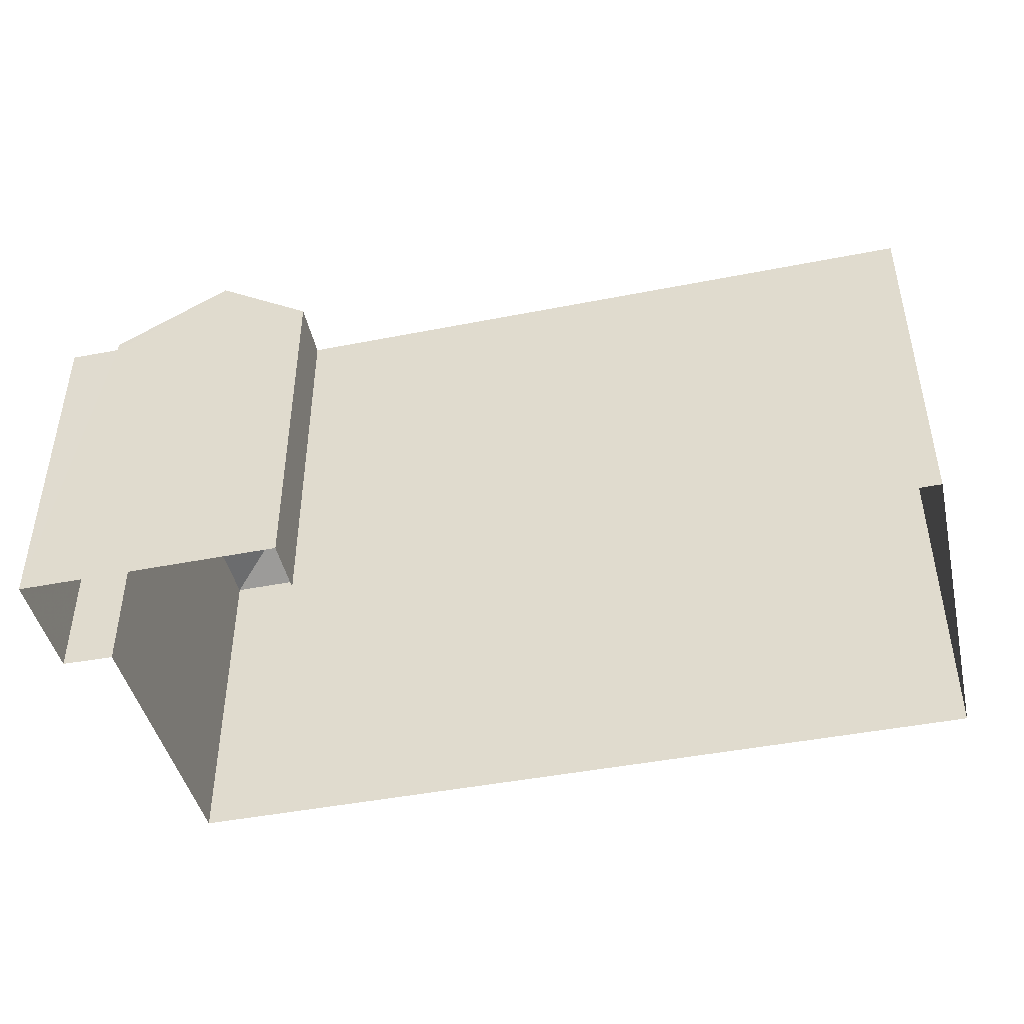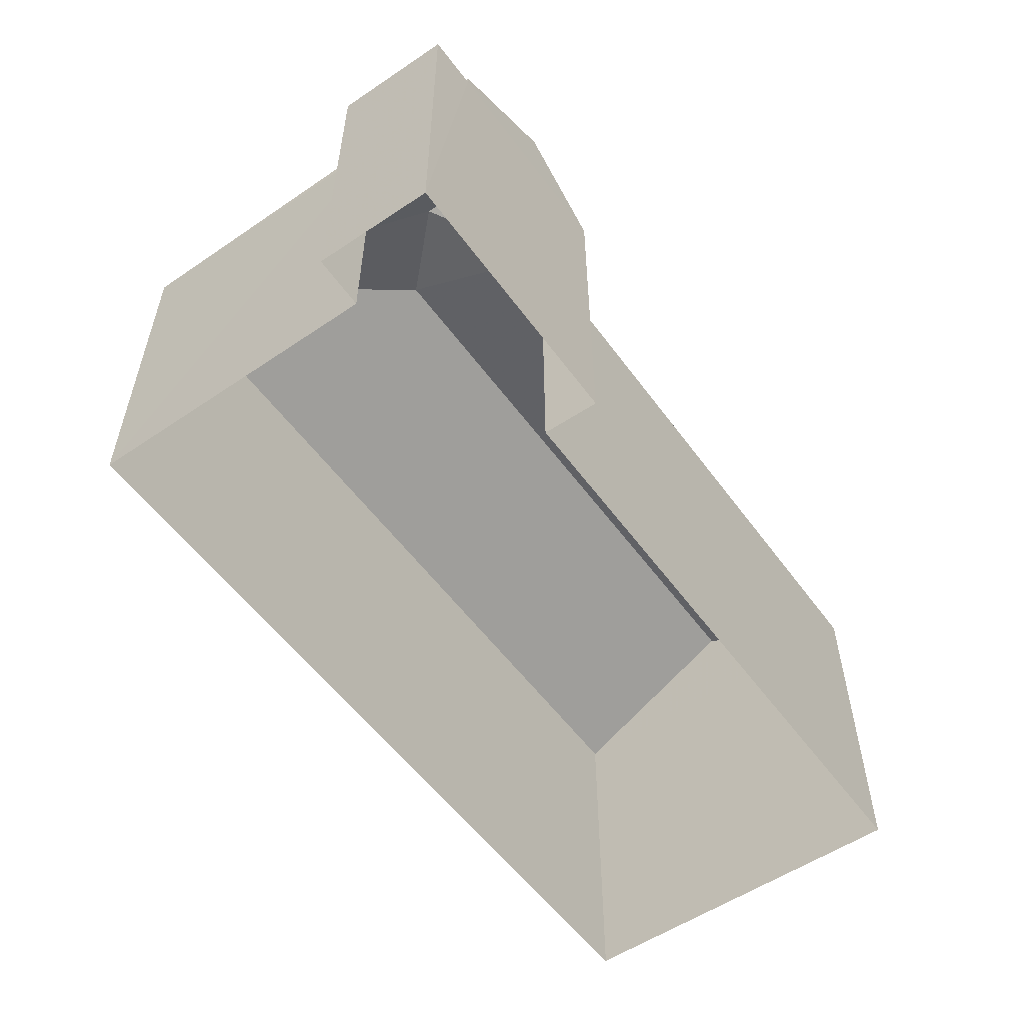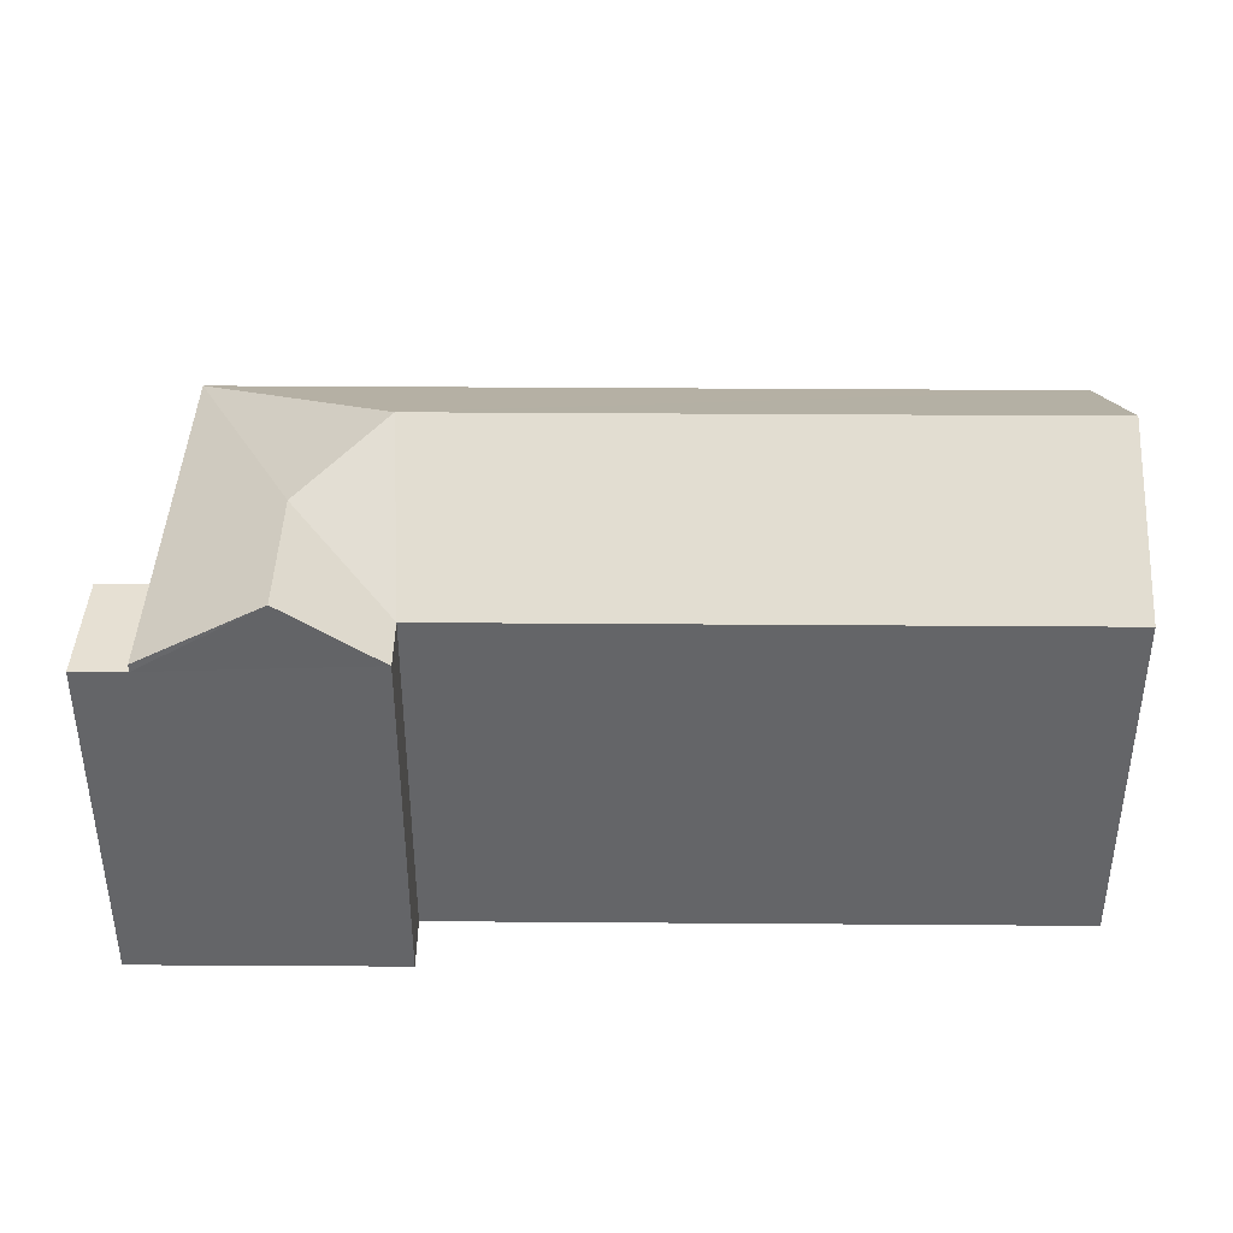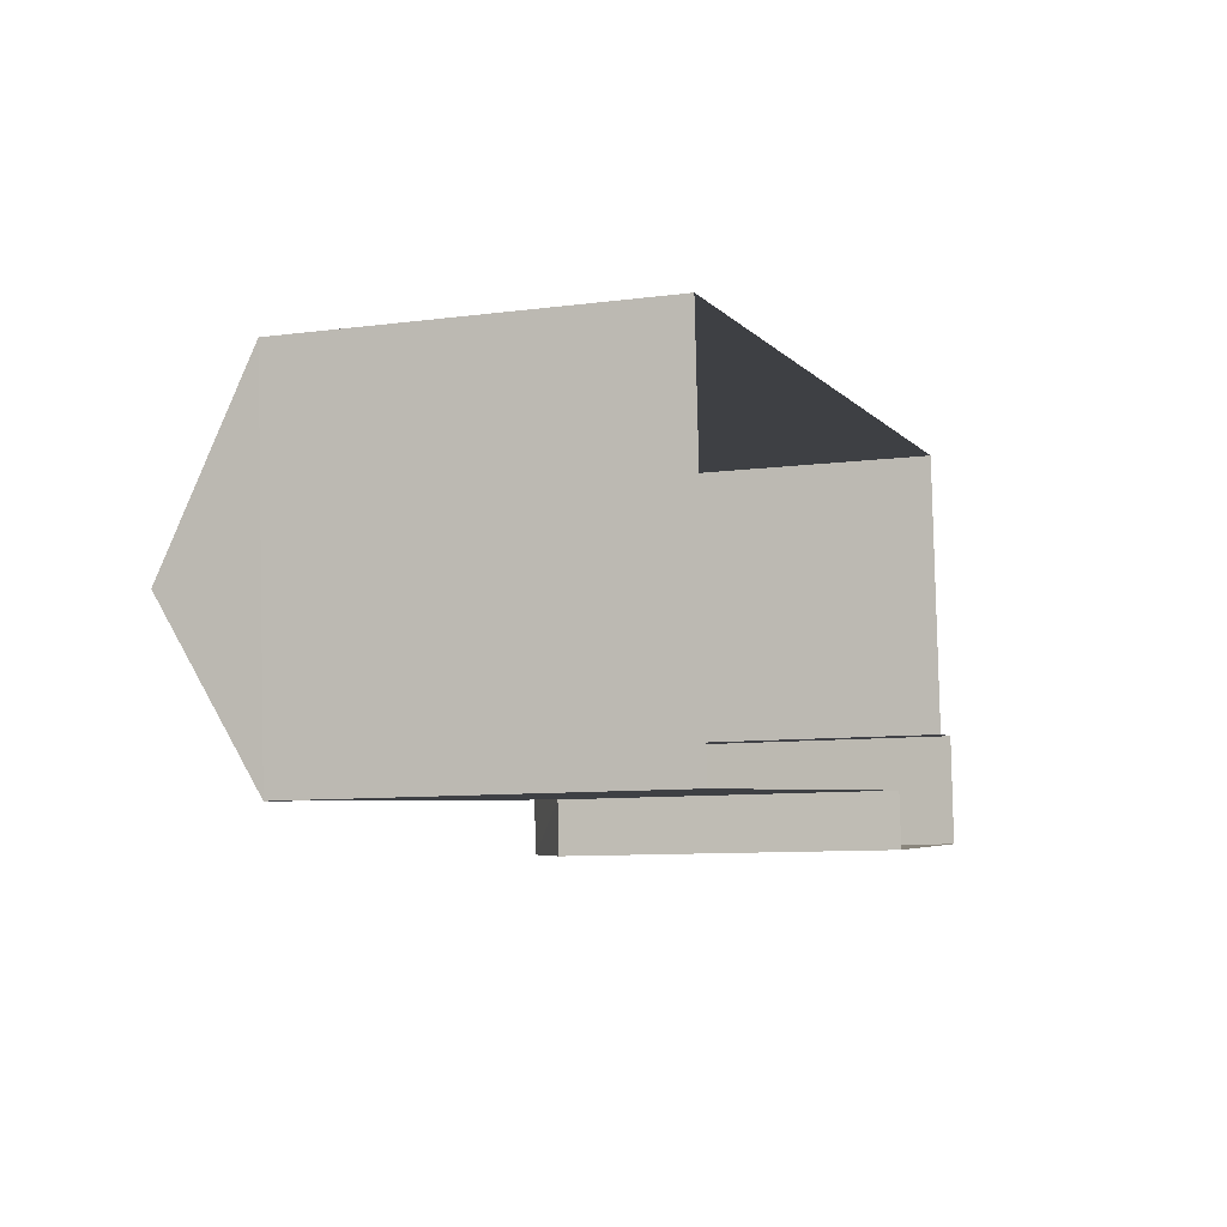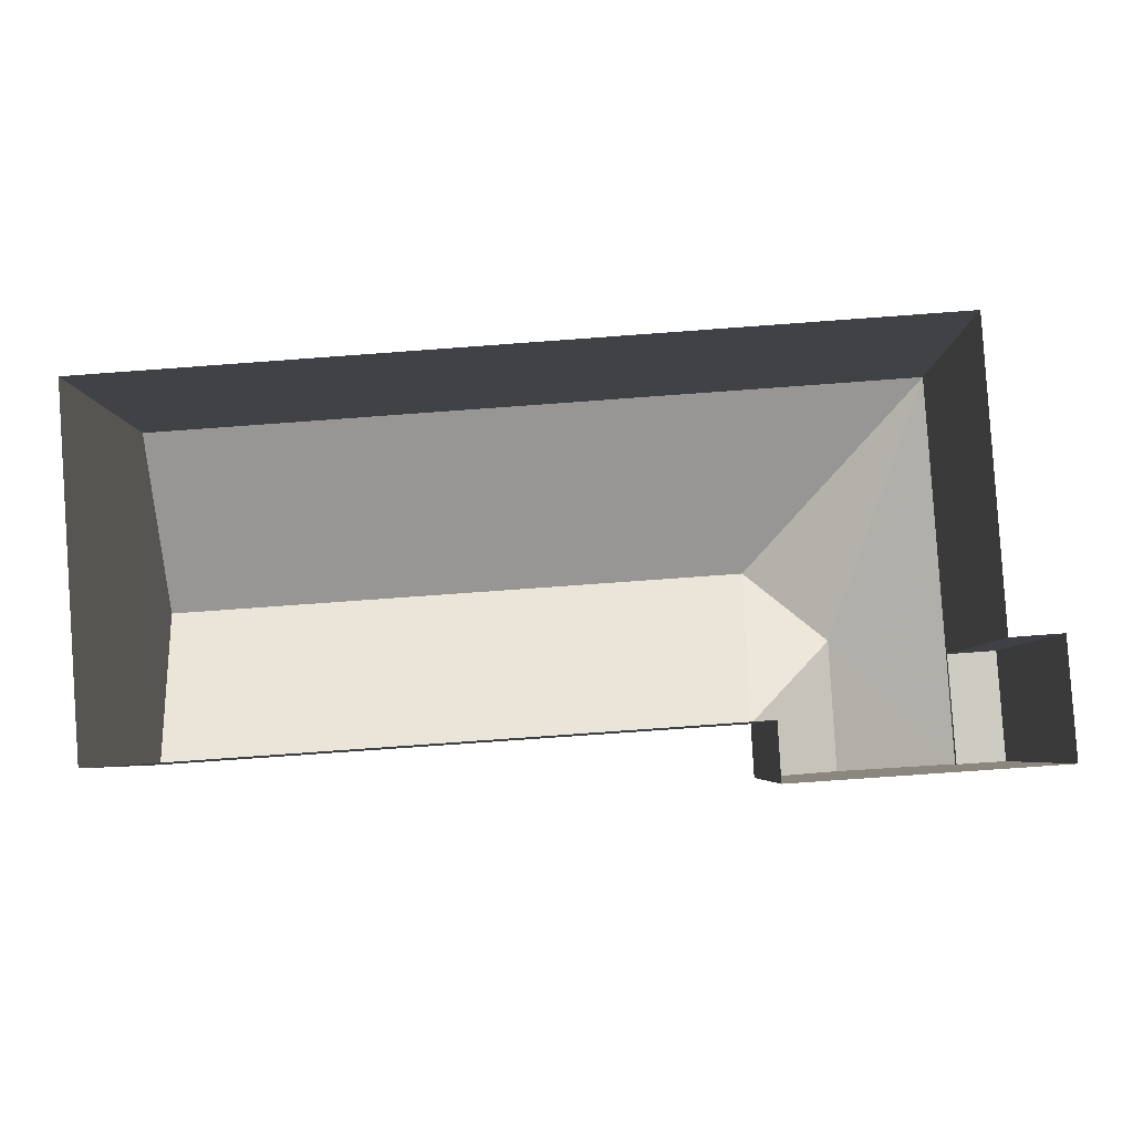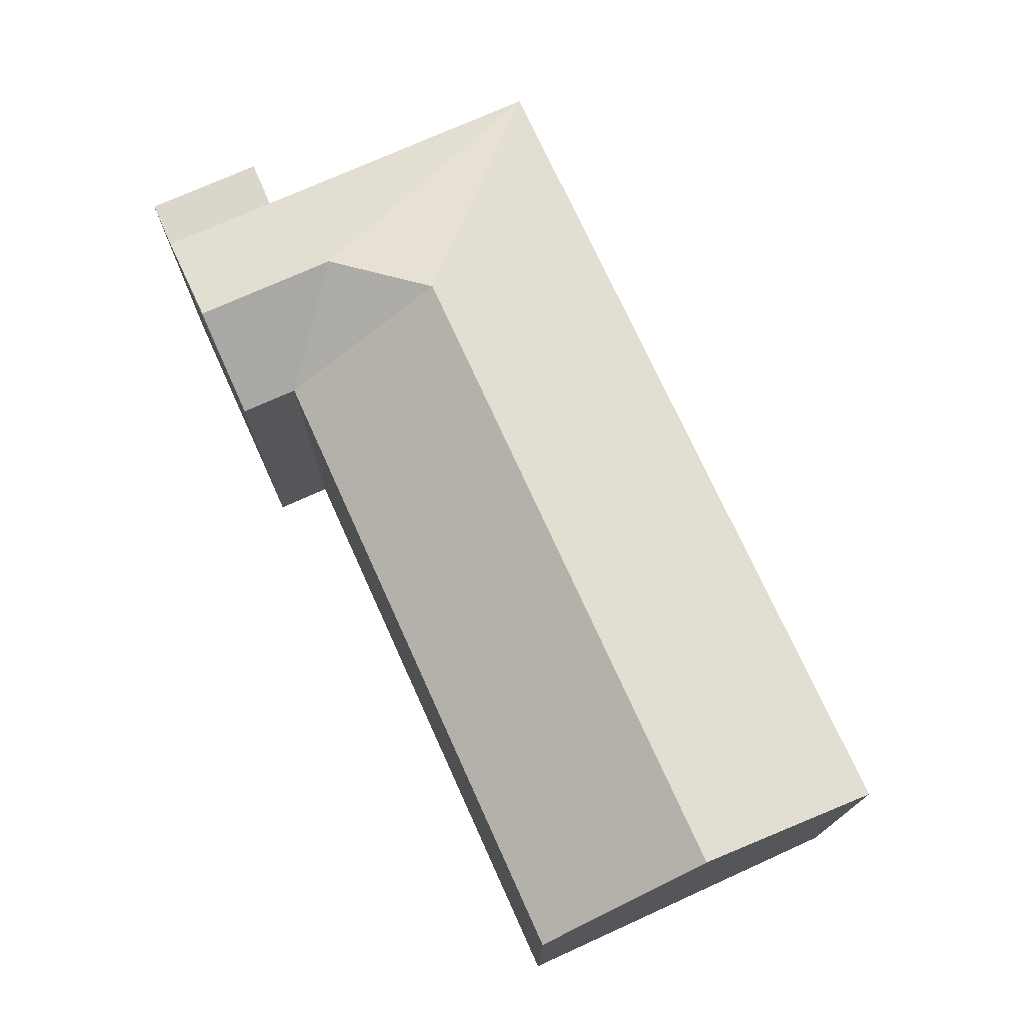
<metadata>
{"format":"obj","ext":"obj","renderer":"f3d","projection":"perspective","resolution":1024,"background":"white","views":[{"elev":-44.4,"azim":9.1,"up":"+Z"},{"elev":-55.2,"azim":-58.3,"up":"+Z"},{"elev":38.5,"azim":-3.4,"up":"+Z"},{"elev":-8.7,"azim":109.5,"up":"+Y"},{"elev":-4.8,"azim":-178.8,"up":"+Y"},{"elev":73.6,"azim":61.7,"up":"+Z"}]}
</metadata>
<code>
v -3.718e+05 -1.045e+05 29.81
v -3.718e+05 -1.045e+05 29.81
v -3.719e+05 -1.045e+05 29.81
v -3.719e+05 -1.045e+05 29.81
v -3.719e+05 -1.045e+05 29.81
v -3.719e+05 -1.045e+05 29.81
v -3.719e+05 -1.045e+05 29.81
v -3.719e+05 -1.045e+05 29.81
v -3.719e+05 -1.045e+05 38.1
v -3.719e+05 -1.045e+05 36.86
v -3.719e+05 -1.045e+05 38.1
v -3.719e+05 -1.045e+05 36.86
v -3.718e+05 -1.045e+05 36.86
v -3.718e+05 -1.045e+05 38.79
v -3.719e+05 -1.045e+05 38.79
v -3.719e+05 -1.045e+05 36.86
v -3.719e+05 -1.045e+05 36.86
v -3.718e+05 -1.045e+05 36.86
v -3.719e+05 -1.045e+05 36.7
v -3.719e+05 -1.045e+05 36.7
v -3.719e+05 -1.045e+05 36.7
v -3.719e+05 -1.045e+05 36.7
f 1 2 3
f 1 3 4
f 3 5 6
f 6 5 7
f 6 7 8
f 4 3 6
f 9 10 11
f 9 12 10
f 10 13 14
f 15 10 14
f 11 16 9
f 11 17 16
f 15 17 11
f 18 17 15
f 14 18 15
f 11 10 15
f 19 20 21
f 22 19 21
f 12 9 22
f 12 22 5
f 5 22 7
f 9 16 22
f 7 22 21
f 18 1 4
f 17 18 4
f 13 3 2
f 13 10 3
f 4 19 17
f 17 19 16
f 4 6 19
f 16 19 22
f 21 8 7
f 21 20 8
f 13 2 18
f 13 18 14
f 2 1 18
f 12 5 3
f 10 12 3
f 6 8 20
f 19 6 20

</code>
